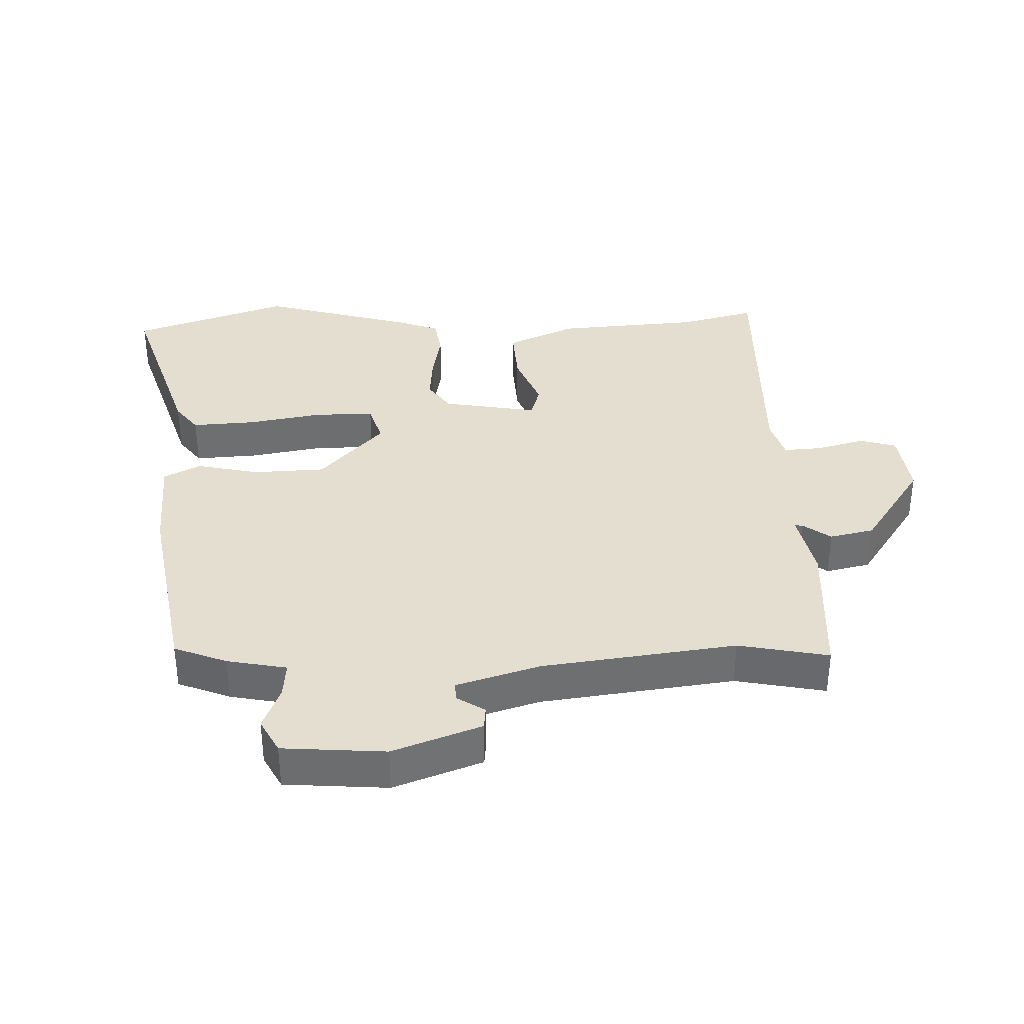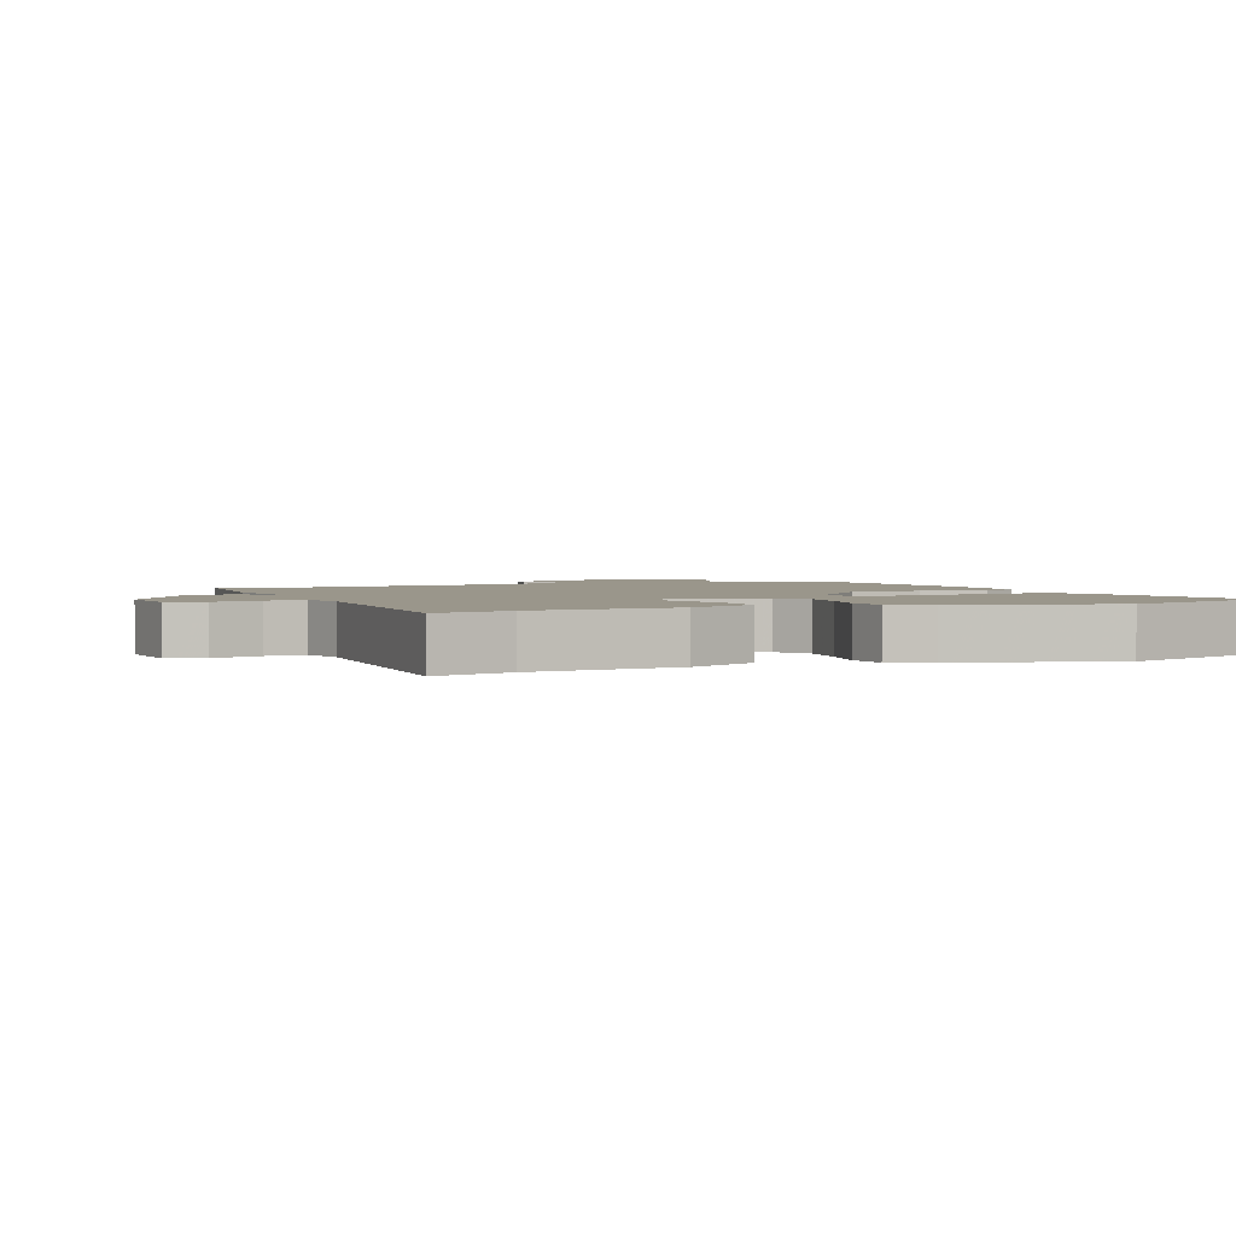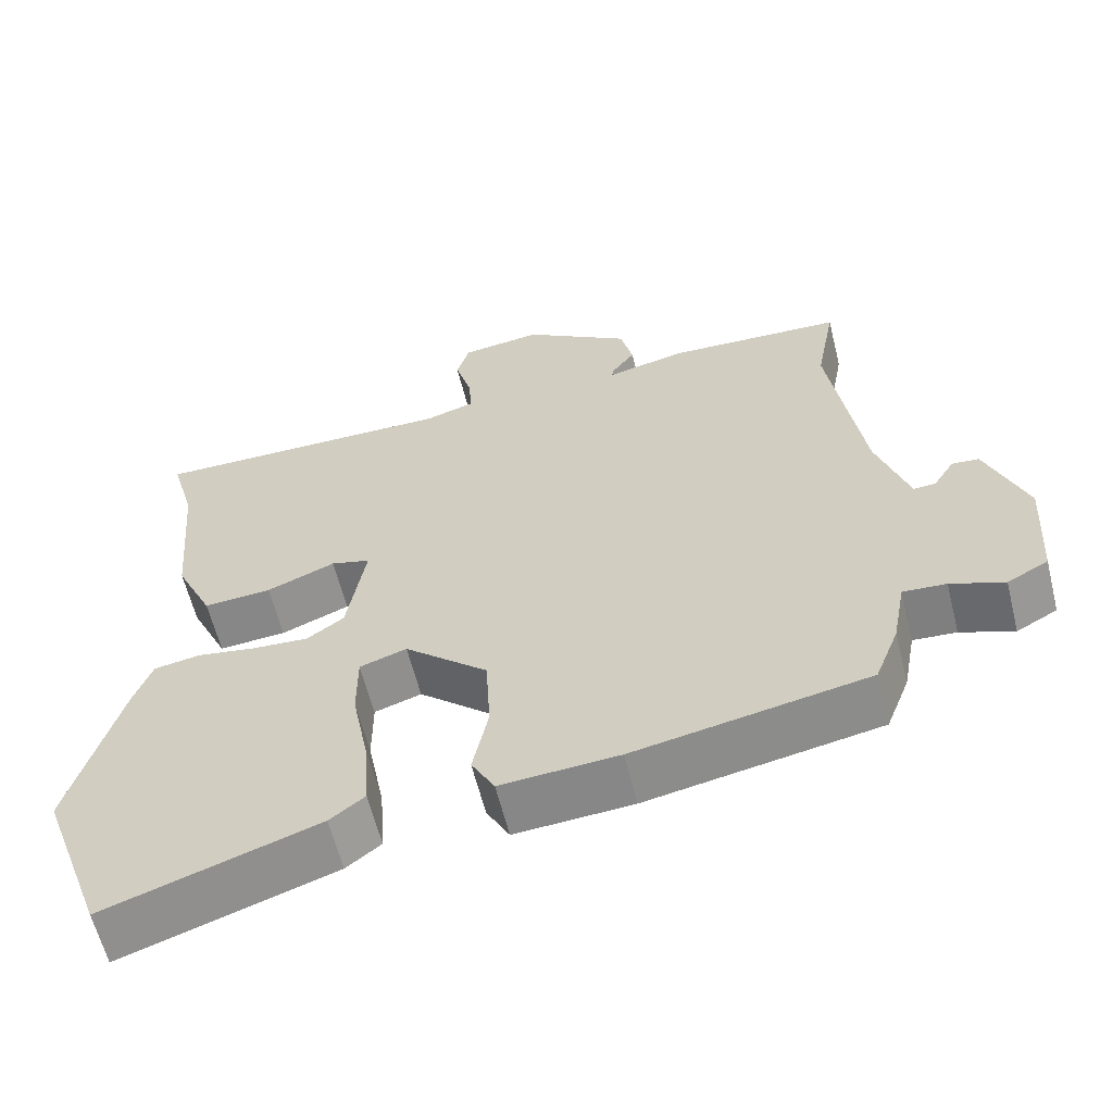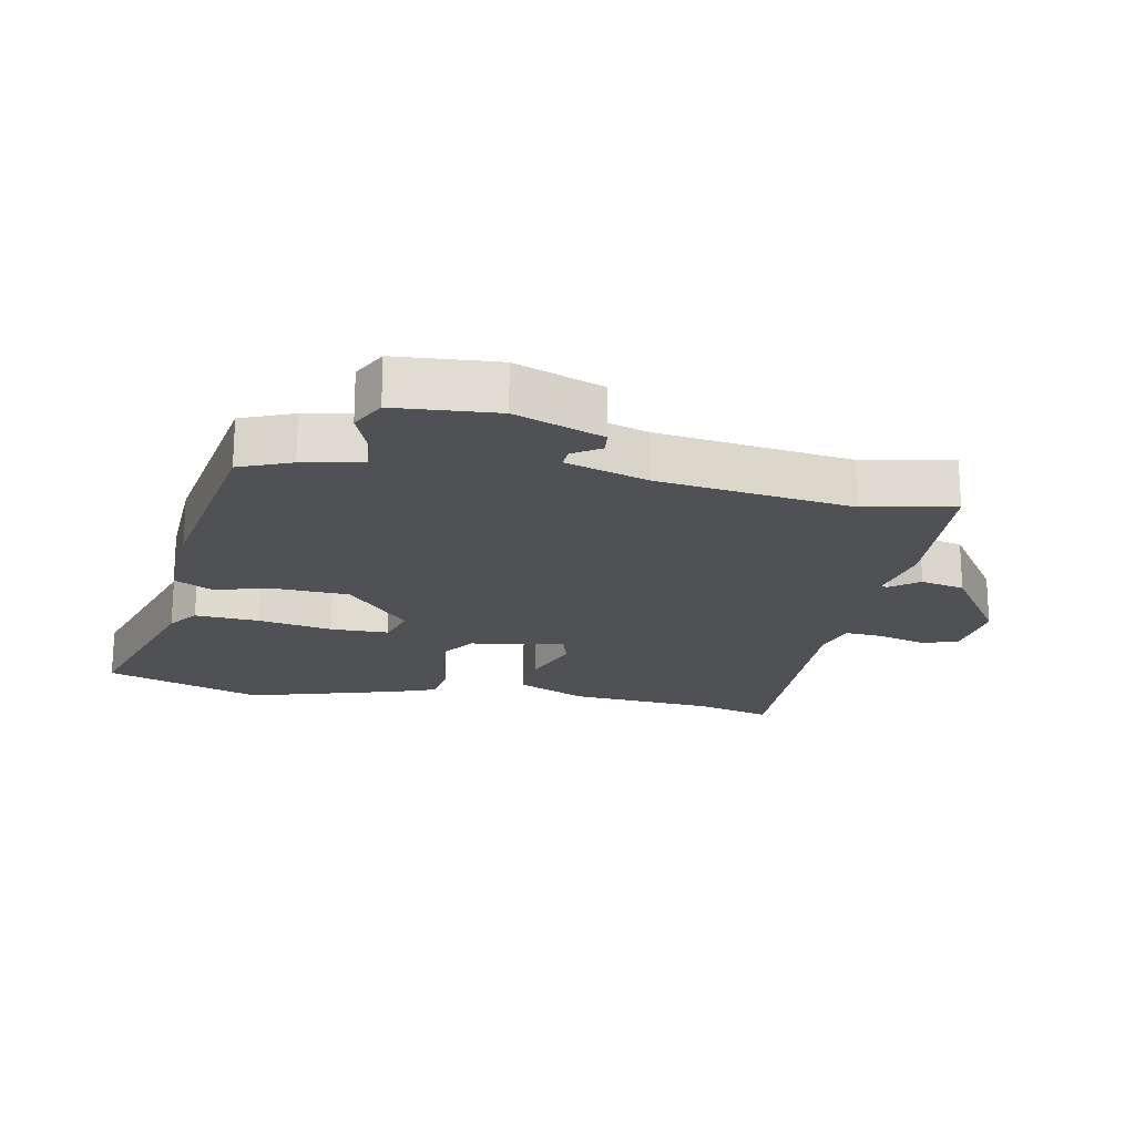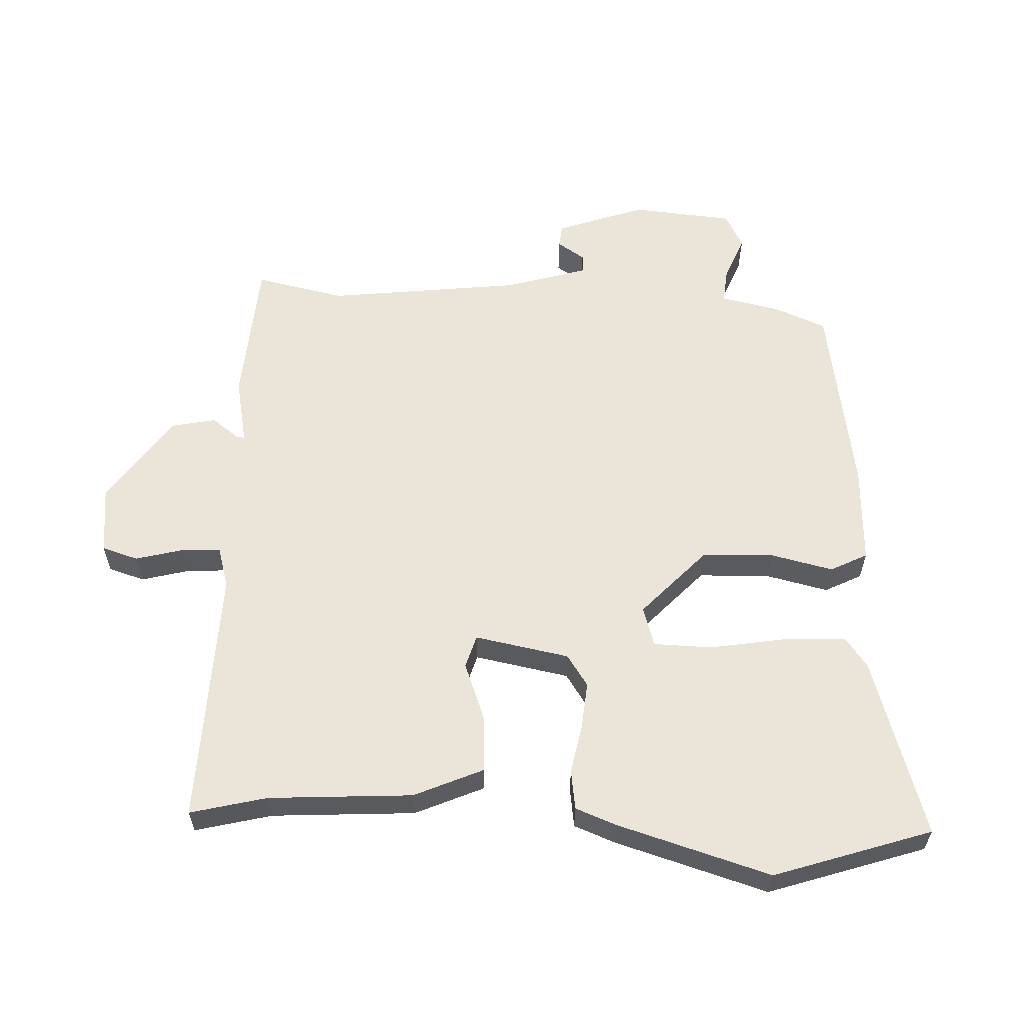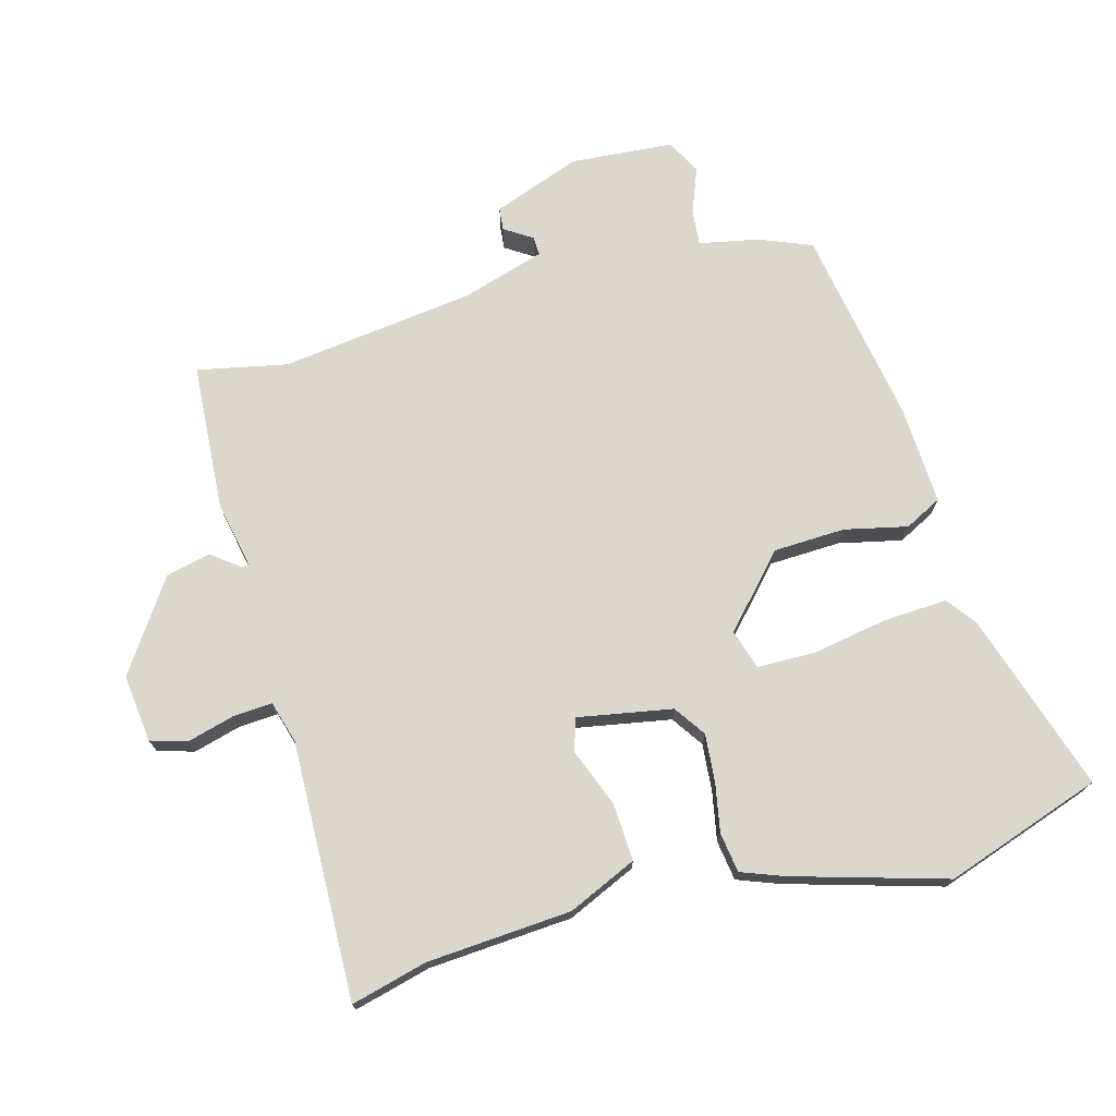
<metadata>
{"format":"obj","ext":"obj","renderer":"f3d","projection":"perspective","resolution":1024,"background":"white","views":[{"elev":35.8,"azim":-91.1,"up":"+Y"},{"elev":2.4,"azim":68.8,"up":"+Y"},{"elev":-61.2,"azim":-166.0,"up":"+Z"},{"elev":-20.2,"azim":-100.2,"up":"+Y"},{"elev":59.3,"azim":93.8,"up":"+Y"},{"elev":72.9,"azim":75.6,"up":"+Y"}]}
</metadata>
<code>
v -0.48 0.07 0.392
v -0.506 0.07 0.531
v -0.278 0.07 0.542
v -0.175 0.07 0.519
v -0.176 0.07 0.531
v -0.207 0.07 0.574
v -0.191 0.07 0.642
v -0.051 0.07 0.734
v 0.053 0.07 0.72
v 0.069 0.07 0.664
v 0.048 0.07 0.591
v 0.043 0.07 0.531
v 0.107 0.07 0.511
v 0.504 0.07 0.515
v 0.472 0.07 0.398
v 0.453 0.07 0.177
v 0.404 0.07 0.072
v 0.316 0.07 0.078
v 0.227 0.07 0.114
v 0.176 0.07 0.1
v 0.2 0.07 -0.046
v 0.248 0.07 -0.08
v 0.321 0.07 -0.075
v 0.397 0.07 -0.062
v 0.458 0.07 -0.072
v 0.481 0.07 -0.136
v 0.546 0.07 -0.373
v 0.46 0.07 -0.613
v 0.185 0.07 -0.521
v 0.14 0.07 -0.486
v 0.147 0.07 -0.388
v 0.169 0.07 -0.273
v 0.169 0.07 -0.183
v 0.108 0.07 -0.163
v 0 0.07 -0.259
v -0.006 0.07 -0.369
v 0.014 0.07 -0.466
v -0.016 0.07 -0.522
v -0.169 0.07 -0.512
v -0.471 0.07 -0.456
v -0.502 0.07 -0.375
v -0.519 0.07 -0.283
v -0.575 0.07 -0.287
v -0.644 0.07 -0.313
v -0.697 0.07 -0.284
v -0.707 0.07 -0.126
v -0.655 0.07 0.009
v -0.62 0.07 0.012
v -0.593 0.07 -0.031
v -0.564 0.07 -0.033
v -0.523 0.07 0.094
v -0.48 0 0.392
v -0.506 0 0.531
v -0.278 0 0.542
v -0.175 0 0.519
v -0.176 0 0.531
v -0.207 0 0.574
v -0.191 0 0.642
v -0.051 0 0.734
v 0.053 0 0.72
v 0.069 0 0.664
v 0.048 0 0.591
v 0.043 0 0.531
v 0.107 0 0.511
v 0.504 0 0.515
v 0.472 0 0.398
v 0.453 0 0.177
v 0.404 0 0.072
v 0.316 0 0.078
v 0.227 0 0.114
v 0.176 0 0.1
v 0.2 0 -0.046
v 0.248 0 -0.08
v 0.321 0 -0.075
v 0.397 0 -0.062
v 0.458 0 -0.072
v 0.481 0 -0.136
v 0.546 0 -0.373
v 0.46 0 -0.613
v 0.185 0 -0.521
v 0.14 0 -0.486
v 0.147 0 -0.388
v 0.169 0 -0.273
v 0.169 0 -0.183
v 0.108 0 -0.163
v 0 0 -0.259
v -0.006 0 -0.369
v 0.014 0 -0.466
v -0.016 0 -0.522
v -0.169 0 -0.512
v -0.471 0 -0.456
v -0.502 0 -0.375
v -0.519 0 -0.283
v -0.575 0 -0.287
v -0.644 0 -0.313
v -0.697 0 -0.284
v -0.707 0 -0.126
v -0.655 0 0.009
v -0.62 0 0.012
v -0.593 0 -0.031
v -0.564 0 -0.033
v -0.523 0 0.094
f 46 47 48 49
f 46 49 50
f 43 44 45 46
f 42 43 46 50
f 41 42 50 51
f 36 37 38 39
f 35 36 39 40
f 34 35 40 41
f 29 30 31 32
f 29 32 33
f 28 29 33
f 27 28 33
f 26 27 33
f 23 24 25 26
f 22 23 26 33
f 21 22 33 34
f 16 17 18 19
f 15 16 19 20
f 13 14 15 20
f 12 13 20 21
f 8 9 10 11
f 8 11 12
f 5 6 7 8
f 4 5 8 12
f 1 2 3 4
f 21 34 41 51
f 12 21 51
f 1 4 12 51
f 100 99 98 97
f 101 100 97
f 97 96 95 94
f 101 97 94 93
f 102 101 93 92
f 90 89 88 87
f 91 90 87 86
f 92 91 86 85
f 83 82 81 80
f 84 83 80
f 84 80 79
f 84 79 78
f 84 78 77
f 77 76 75 74
f 84 77 74 73
f 85 84 73 72
f 70 69 68 67
f 71 70 67 66
f 71 66 65 64
f 72 71 64 63
f 62 61 60 59
f 63 62 59
f 59 58 57 56
f 63 59 56 55
f 55 54 53 52
f 102 92 85 72
f 102 72 63
f 102 63 55 52
f 1 52 53 2
f 2 53 54 3
f 3 54 55 4
f 4 55 56 5
f 5 56 57 6
f 6 57 58 7
f 7 58 59 8
f 8 59 60 9
f 9 60 61 10
f 10 61 62 11
f 11 62 63 12
f 12 63 64 13
f 13 64 65 14
f 14 65 66 15
f 15 66 67 16
f 16 67 68 17
f 17 68 69 18
f 18 69 70 19
f 19 70 71 20
f 20 71 72 21
f 21 72 73 22
f 22 73 74 23
f 23 74 75 24
f 24 75 76 25
f 25 76 77 26
f 26 77 78 27
f 27 78 79 28
f 28 79 80 29
f 29 80 81 30
f 30 81 82 31
f 31 82 83 32
f 32 83 84 33
f 33 84 85 34
f 34 85 86 35
f 35 86 87 36
f 36 87 88 37
f 37 88 89 38
f 38 89 90 39
f 39 90 91 40
f 40 91 92 41
f 41 92 93 42
f 42 93 94 43
f 43 94 95 44
f 44 95 96 45
f 45 96 97 46
f 46 97 98 47
f 47 98 99 48
f 48 99 100 49
f 49 100 101 50
f 50 101 102 51
f 51 102 52 1

</code>
